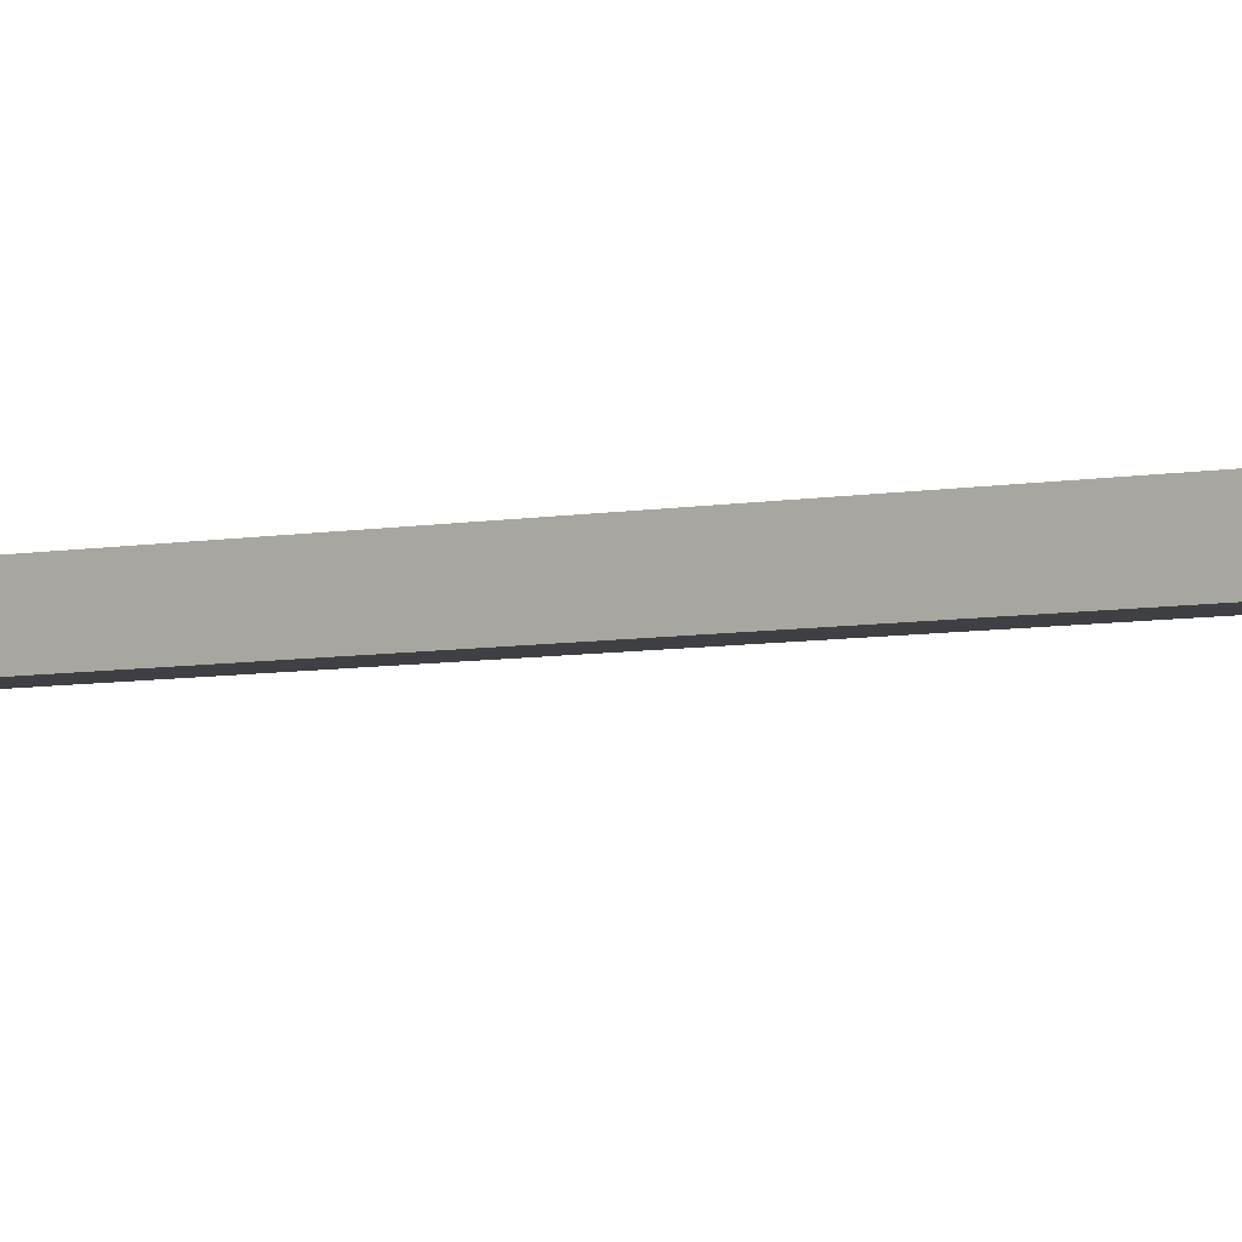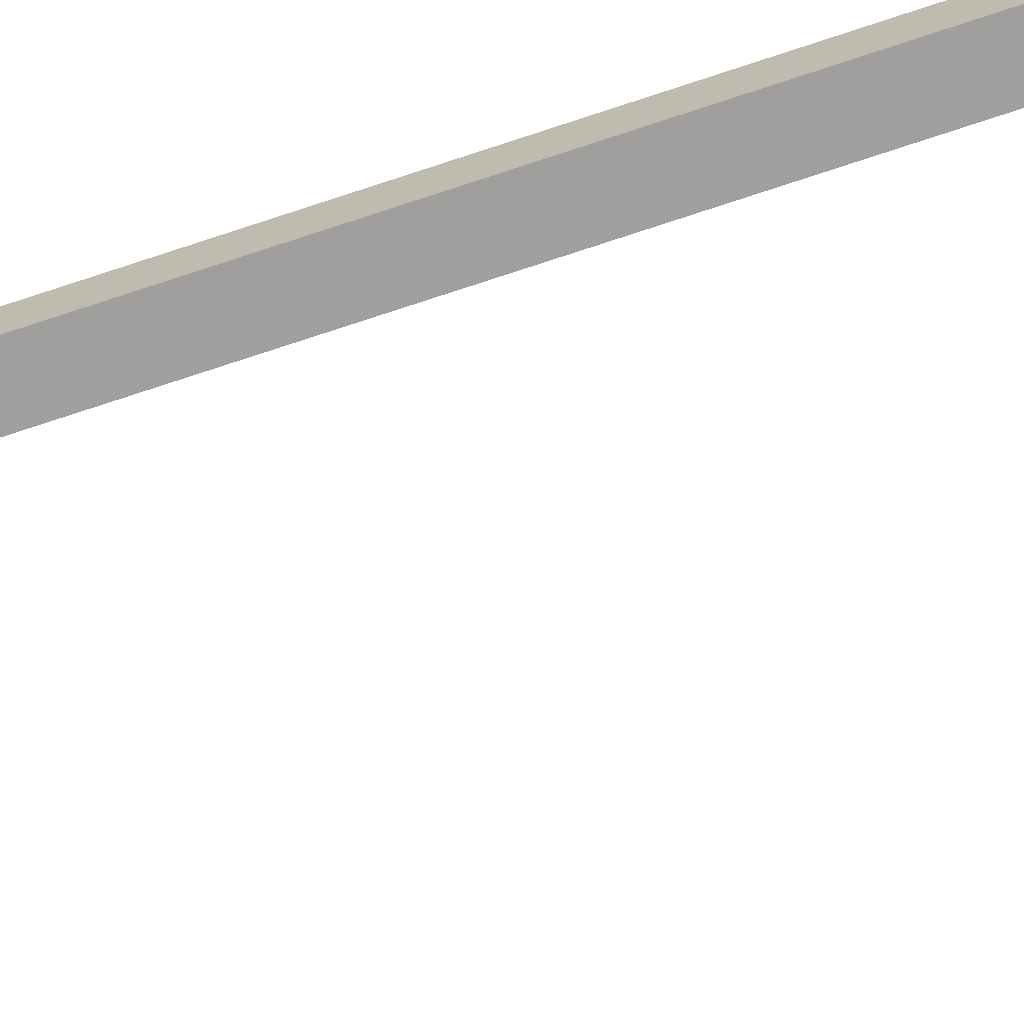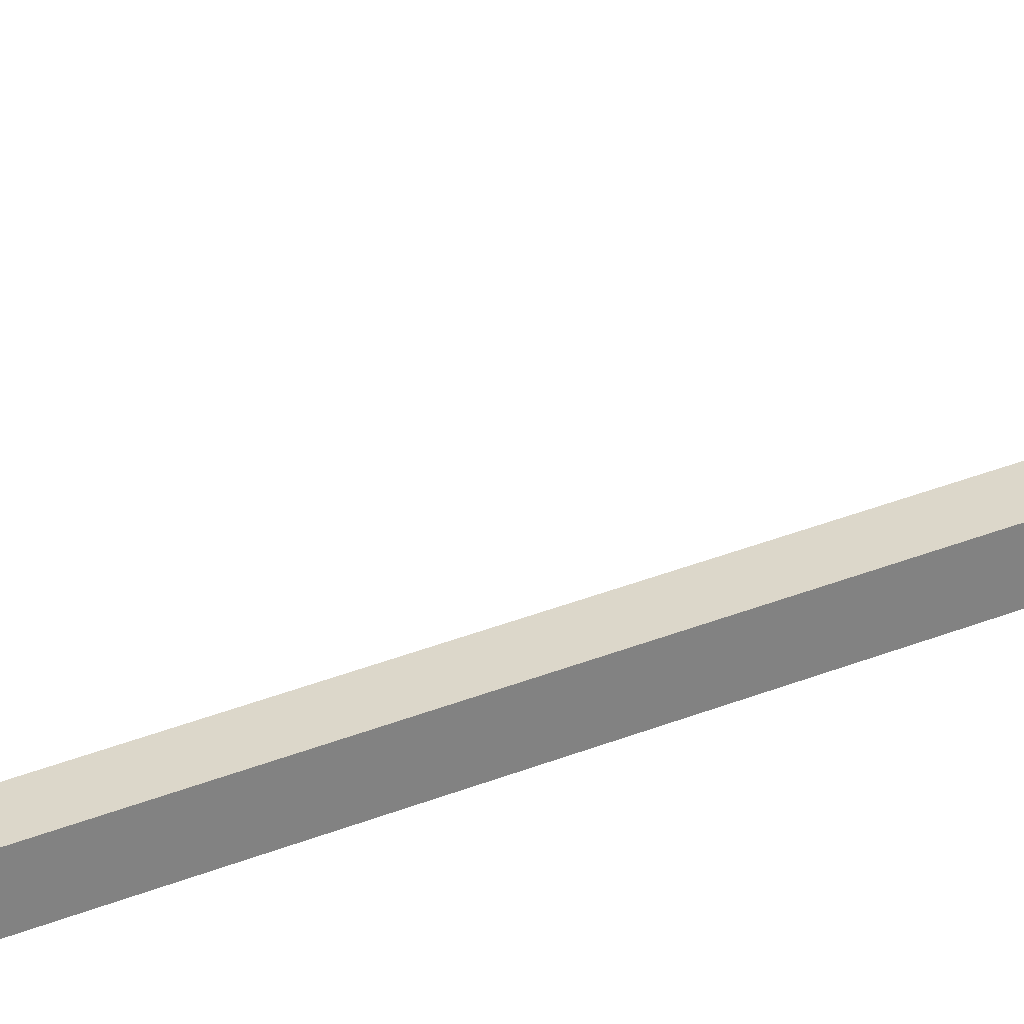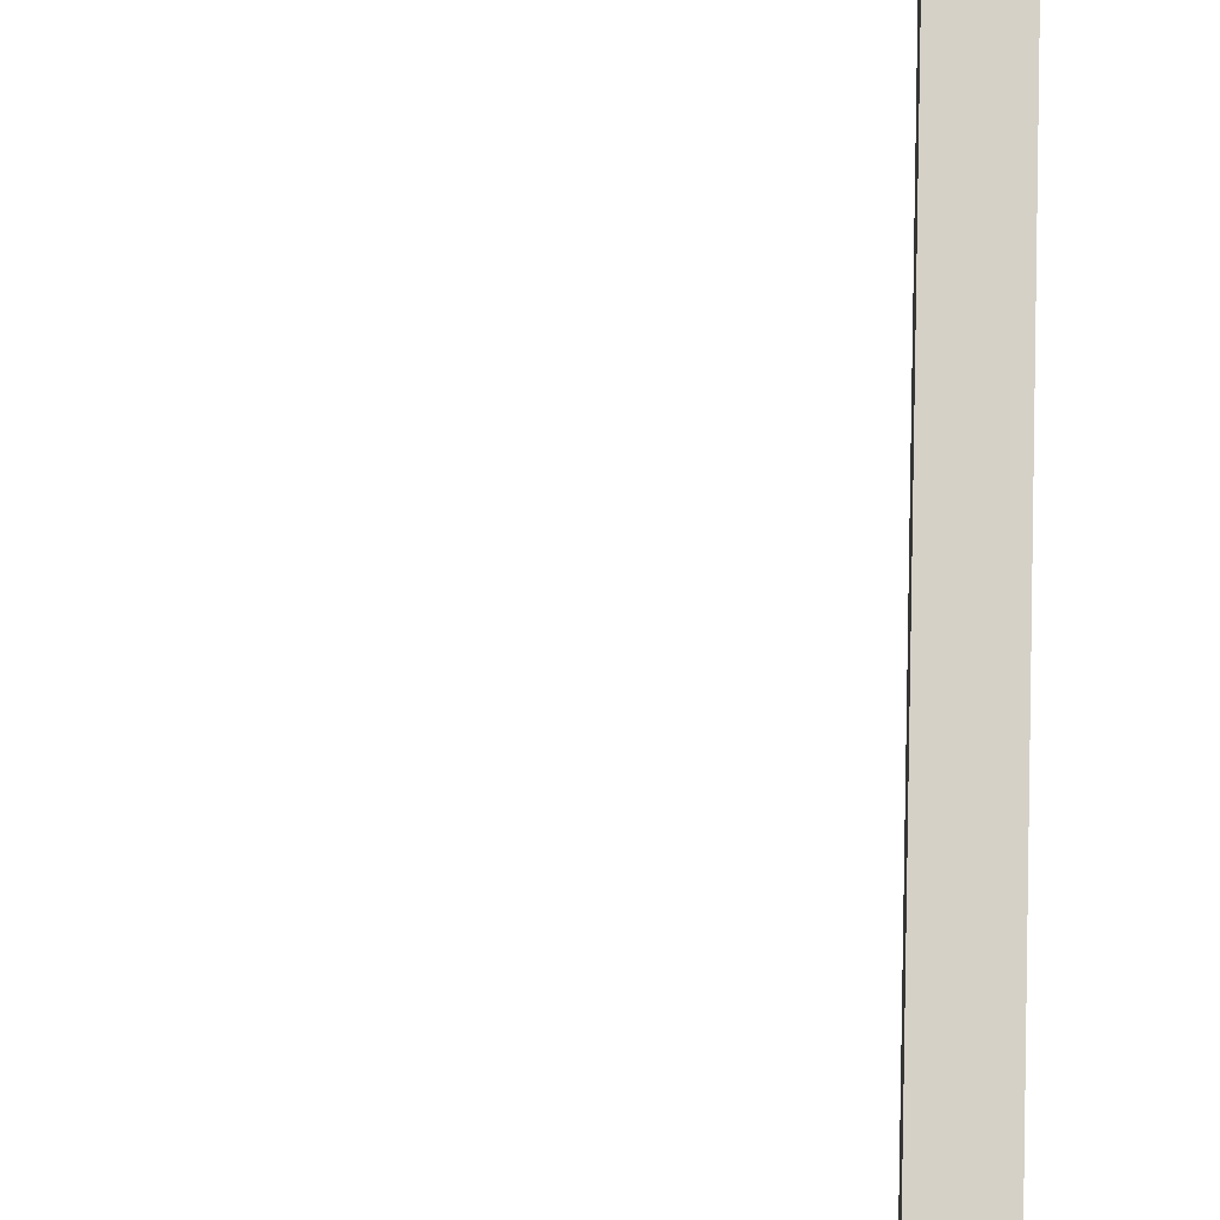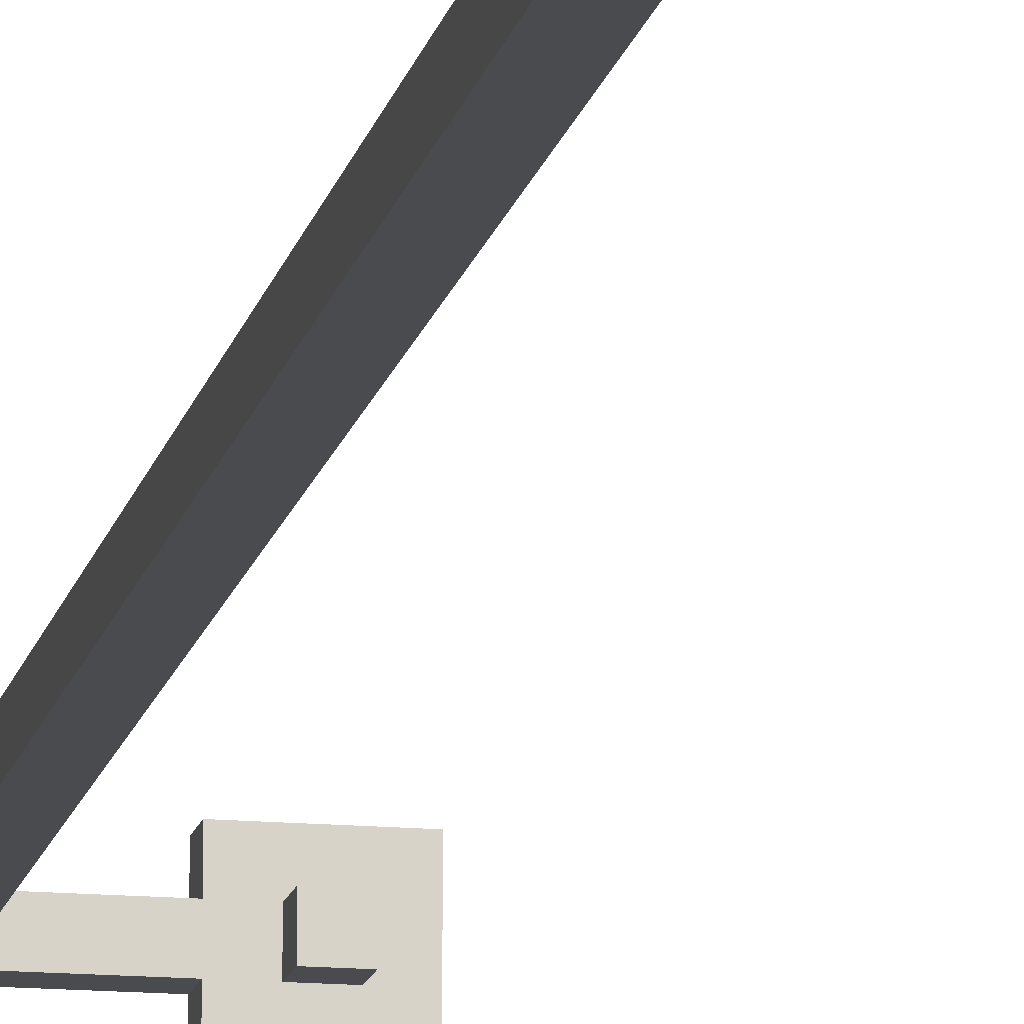
<metadata>
{"format":"obj","ext":"obj","renderer":"f3d","projection":"perspective","resolution":1024,"background":"white","views":[{"elev":-4.6,"azim":-52.4,"up":"+Z"},{"elev":-71.5,"azim":-71.4,"up":"+Z"},{"elev":30.5,"azim":-121.2,"up":"+Z"},{"elev":79.0,"azim":-178.8,"up":"+Z"},{"elev":-14.3,"azim":-11.5,"up":"+Z"}]}
</metadata>
<code>
o
v -11 0.1 2.3
v -11 0.1 2.2
v -11 4.2 2.3
v -11 4.2 2.2
v -11 4.6 2.3
v -11 4.6 2.2
v -10.6 4.5 2.4
v -10.6 4.5 2.3
v -10.6 4.5 2.2
v -10.6 4.5 2.1
v -10.6 4.6 2.4
v -10.6 4.6 2.3
v -10.6 4.6 2.2
v -10.6 4.6 2.1
v -10.5 4.4 2.3
v -10.5 4.4 2.2
v -10.5 4.5 2.3
v -10.5 4.5 2.2
v -10.9 0.1 2.3
v -10.9 0.1 2.2
v -10.9 4.2 2.3
v -10.9 4.2 2.2
v -10.9 4.5 2.3
v -10.9 4.5 2.2
v -10.4 4.4 2.3
v -10.4 4.4 2.2
v -10.4 4.5 2.3
v -10.4 4.5 2.2
v -10.3 4.5 2.4
v -10.3 4.5 2.1
v -10.3 4.6 2.4
v -10.3 4.6 2.1
v -10.6 4.5 2.4
v -10.6 4.6 2.4
v -10.3 4.5 2.4
v -10.3 4.6 2.4
v -11 0.1 2.3
v -11 4.2 2.3
v -11 4.6 2.3
v -10.9 0.1 2.3
v -10.9 4.2 2.3
v -10.9 4.5 2.3
v -10.6 4.5 2.3
v -10.6 4.6 2.3
v -10.5 4.4 2.3
v -10.5 4.5 2.3
v -10.4 4.4 2.3
v -10.4 4.5 2.3
v -11 0.1 2.2
v -11 4.2 2.2
v -11 4.6 2.2
v -10.9 0.1 2.2
v -10.9 4.2 2.2
v -10.9 4.5 2.2
v -10.6 4.5 2.2
v -10.6 4.6 2.2
v -10.5 4.4 2.2
v -10.5 4.5 2.2
v -10.4 4.4 2.2
v -10.4 4.5 2.2
v -10.6 4.5 2.1
v -10.6 4.6 2.1
v -10.3 4.5 2.1
v -10.3 4.6 2.1
v -11 0.1 2.3
v -10.9 0.1 2.3
v -11 0.1 2.2
v -10.9 0.1 2.2
v -10.5 4.4 2.3
v -10.4 4.4 2.3
v -10.5 4.4 2.2
v -10.4 4.4 2.2
v -10.6 4.5 2.4
v -10.3 4.5 2.4
v -10.9 4.5 2.3
v -10.6 4.5 2.3
v -10.5 4.5 2.3
v -10.4 4.5 2.3
v -10.9 4.5 2.2
v -10.6 4.5 2.2
v -10.5 4.5 2.2
v -10.4 4.5 2.2
v -10.6 4.5 2.1
v -10.3 4.5 2.1
v -10.6 4.6 2.4
v -10.3 4.6 2.4
v -11 4.6 2.3
v -10.6 4.6 2.3
v -11 4.6 2.2
v -10.6 4.6 2.2
v -10.6 4.6 2.1
v -10.3 4.6 2.1
f 3 2 1
f 4 2 3
f 5 4 3
f 6 4 5
f 11 8 7
f 12 8 11
f 13 10 9
f 14 10 13
f 17 16 15
f 18 16 17
f 19 20 21
f 21 20 22
f 21 22 23
f 23 22 24
f 25 26 27
f 27 26 28
f 29 30 31
f 31 30 32
f 35 34 33
f 36 34 35
f 40 38 37
f 41 39 38
f 41 38 40
f 42 39 41
f 43 39 42
f 44 39 43
f 47 46 45
f 48 46 47
f 49 50 52
f 50 51 53
f 52 50 53
f 53 51 54
f 54 51 55
f 55 51 56
f 57 58 59
f 59 58 60
f 61 62 63
f 63 62 64
f 67 66 65
f 68 66 67
f 71 70 69
f 72 70 71
f 76 74 73
f 77 74 76
f 78 74 77
f 79 76 75
f 79 77 76
f 80 77 79
f 81 77 80
f 82 74 78
f 83 81 80
f 83 82 81
f 84 74 82
f 84 82 83
f 85 86 88
f 87 88 89
f 88 86 90
f 89 88 90
f 90 86 91
f 91 86 92

</code>
